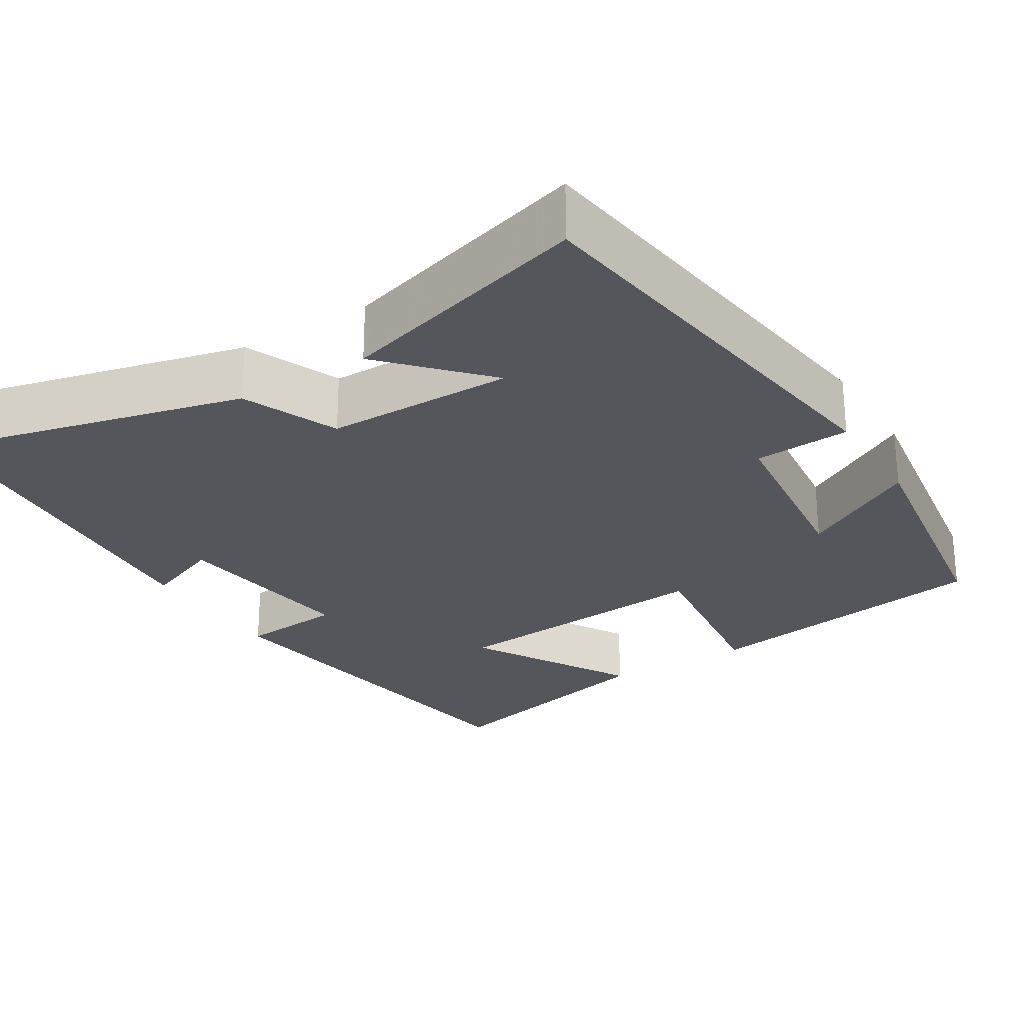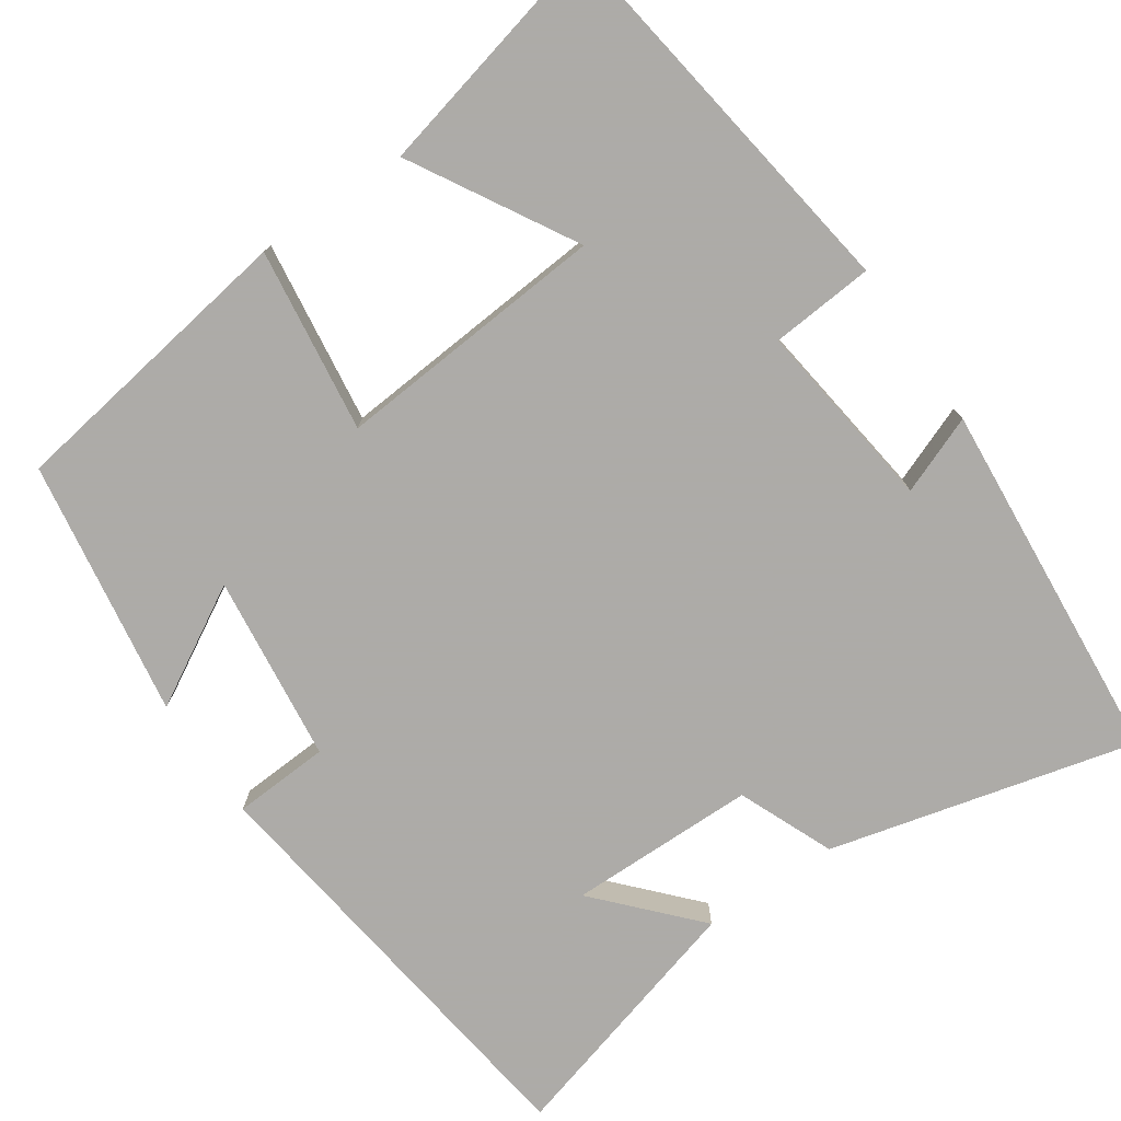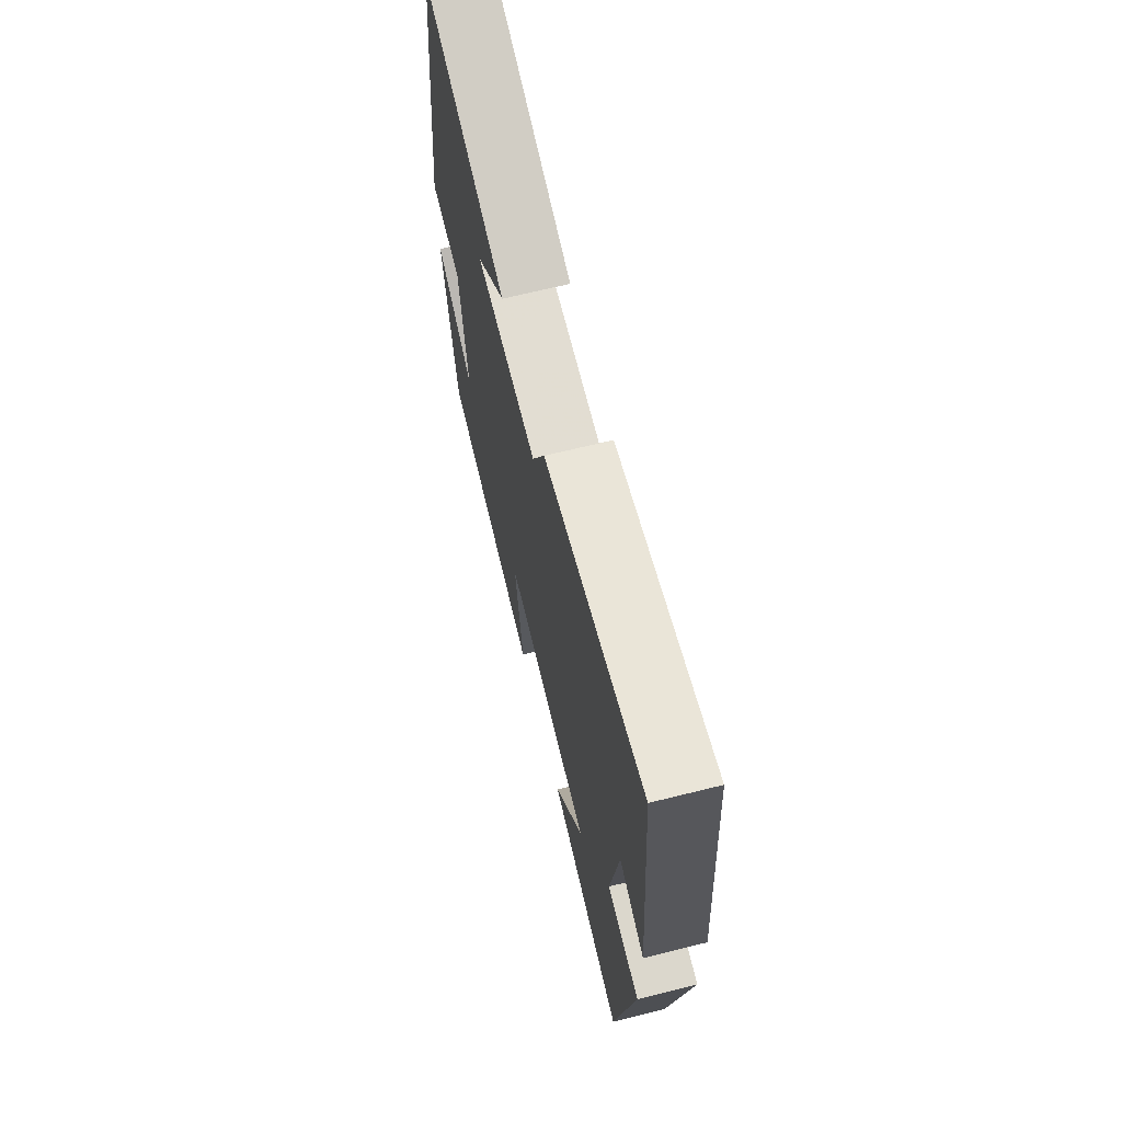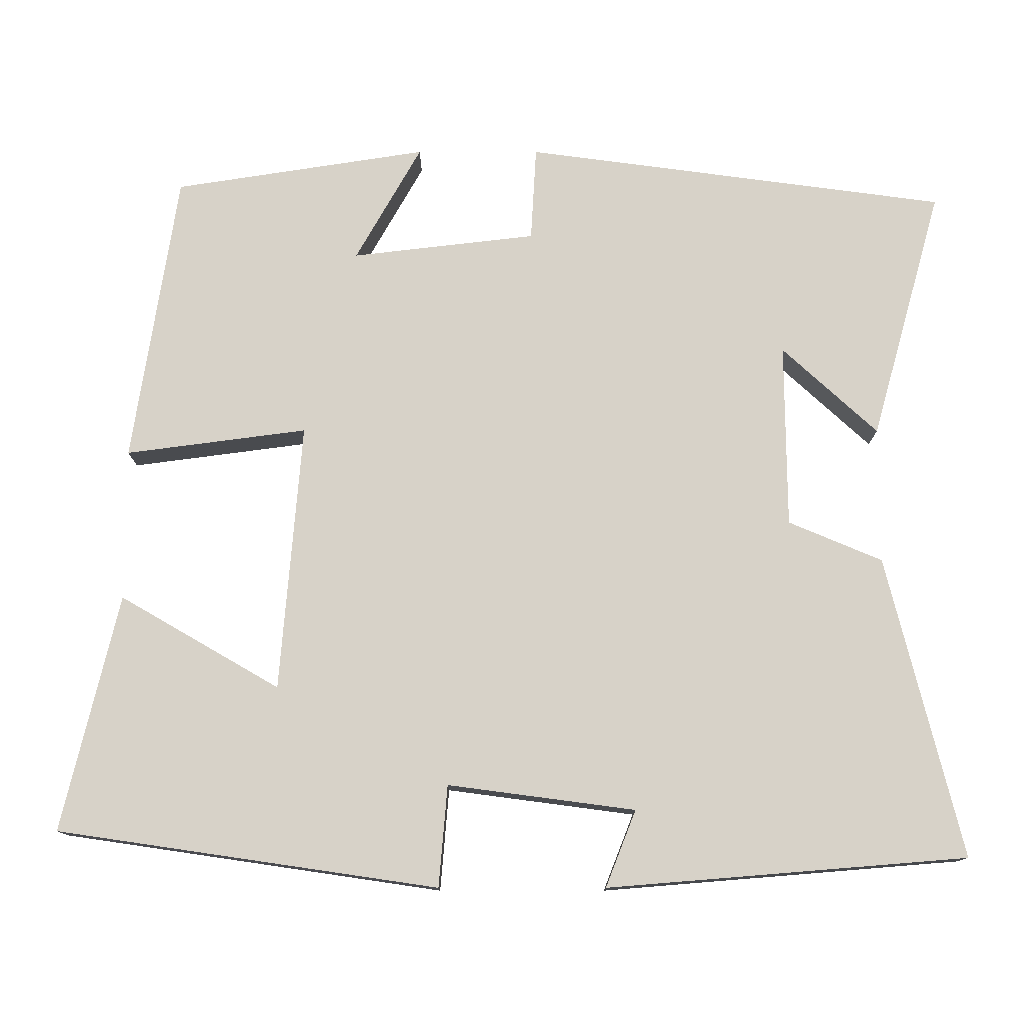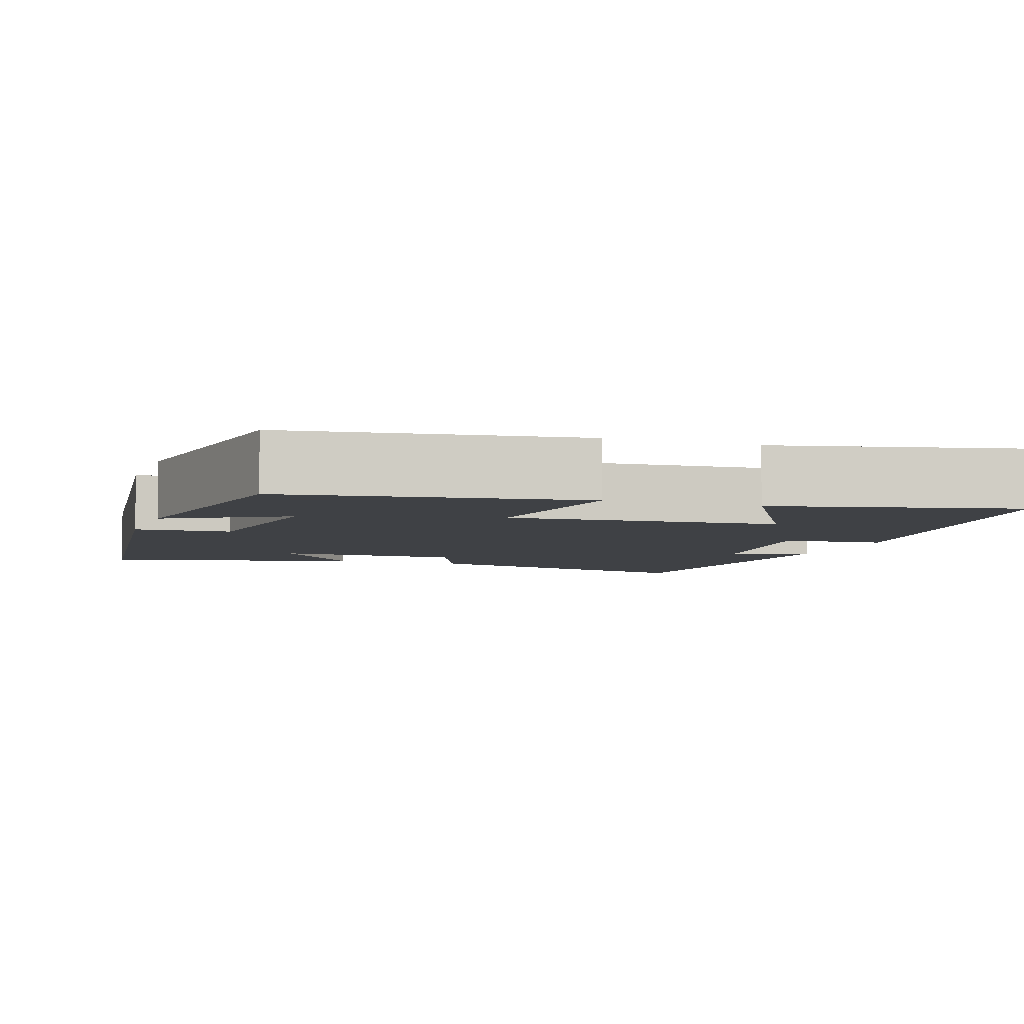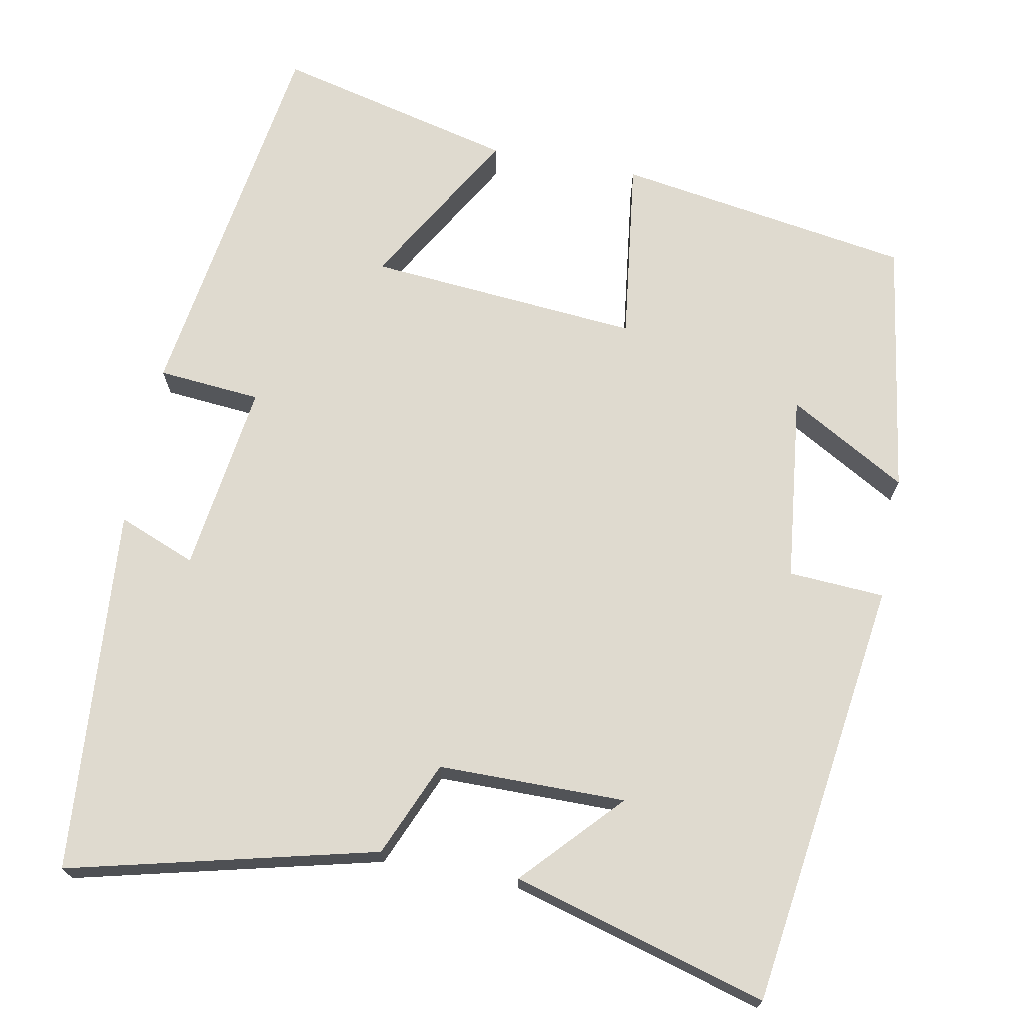
<metadata>
{"format":"obj","ext":"obj","renderer":"f3d","projection":"perspective","resolution":1024,"background":"white","views":[{"elev":-26.2,"azim":31.9,"up":"+Y"},{"elev":-76.5,"azim":-145.7,"up":"+Y"},{"elev":68.8,"azim":-103.9,"up":"+Z"},{"elev":77.4,"azim":-90.0,"up":"+Y"},{"elev":-5.4,"azim":160.7,"up":"+Y"},{"elev":70.8,"azim":11.0,"up":"+Y"}]}
</metadata>
<code>
v -0.428 0.07 -0.573
v -0.5 0.07 -0.082
v -0.369 0.07 -0.071
v -0.401 0.07 0.171
v -0.5 0.07 0.132
v -0.462 0.07 0.597
v -0.073 0.07 0.5
v -0.022 0.07 0.379
v 0.216 0.07 0.377
v 0.103 0.07 0.5
v 0.427 0.07 0.591
v 0.5 0.07 0.045
v 0.378 0.07 0.038
v 0.35 0.07 -0.2
v 0.5 0.07 -0.115
v 0.449 0.07 -0.442
v 0.073 0.07 -0.5
v 0.104 0.07 -0.266
v -0.242 0.07 -0.294
v -0.123 0.07 -0.5
v -0.428 0 -0.573
v -0.5 0 -0.082
v -0.369 0 -0.071
v -0.401 0 0.171
v -0.5 0 0.132
v -0.462 0 0.597
v -0.073 0 0.5
v -0.022 0 0.379
v 0.216 0 0.377
v 0.103 0 0.5
v 0.427 0 0.591
v 0.5 0 0.045
v 0.378 0 0.038
v 0.35 0 -0.2
v 0.5 0 -0.115
v 0.449 0 -0.442
v 0.073 0 -0.5
v 0.104 0 -0.266
v -0.242 0 -0.294
v -0.123 0 -0.5
f 19 20 1 2
f 18 19 2 3
f 16 17 18
f 14 15 16
f 14 16 18
f 13 14 18 3
f 11 12 13
f 9 10 11
f 9 11 13
f 8 9 13 3
f 4 5 6 7
f 3 4 7 8
f 22 21 40 39
f 23 22 39 38
f 38 37 36
f 36 35 34
f 38 36 34
f 23 38 34 33
f 33 32 31
f 31 30 29
f 33 31 29
f 23 33 29 28
f 27 26 25 24
f 28 27 24 23
f 1 21 22 2
f 2 22 23 3
f 3 23 24 4
f 4 24 25 5
f 5 25 26 6
f 6 26 27 7
f 7 27 28 8
f 8 28 29 9
f 9 29 30 10
f 10 30 31 11
f 11 31 32 12
f 12 32 33 13
f 13 33 34 14
f 14 34 35 15
f 15 35 36 16
f 16 36 37 17
f 17 37 38 18
f 18 38 39 19
f 19 39 40 20
f 20 40 21 1

</code>
